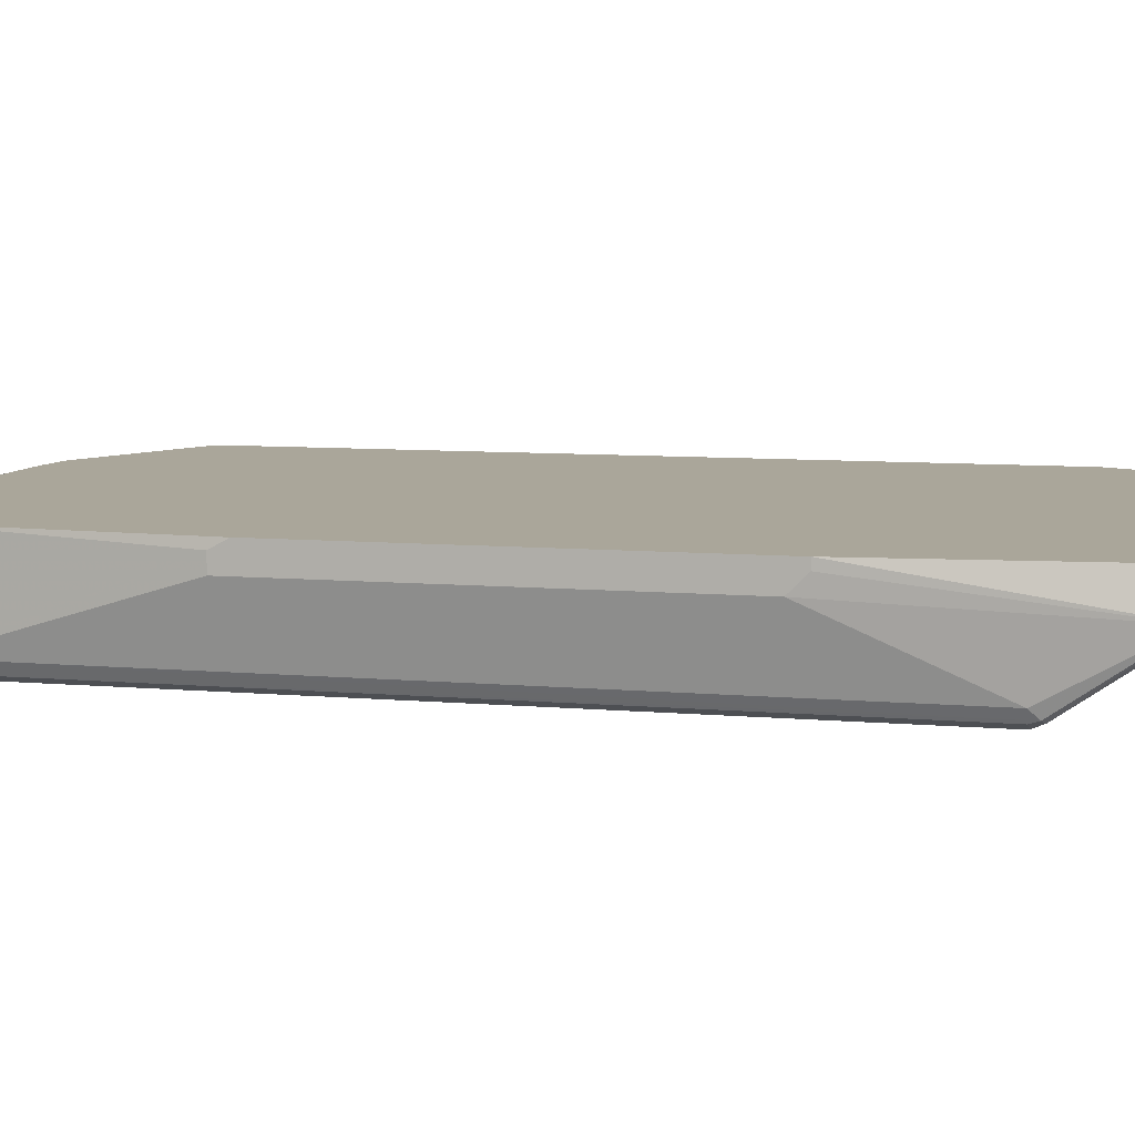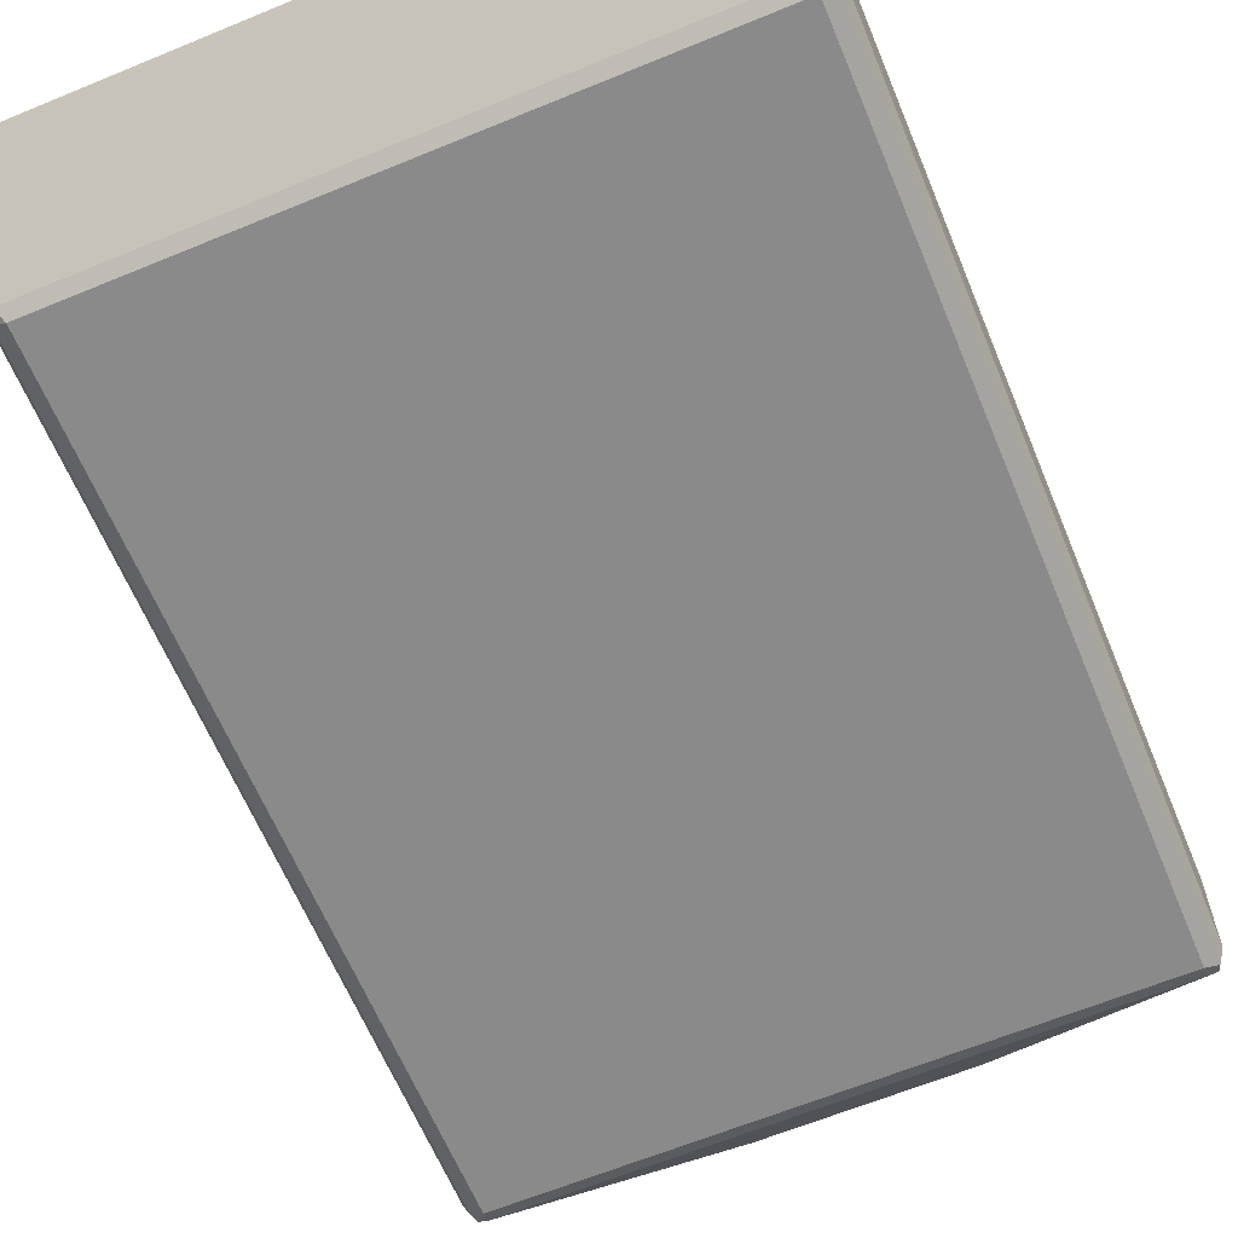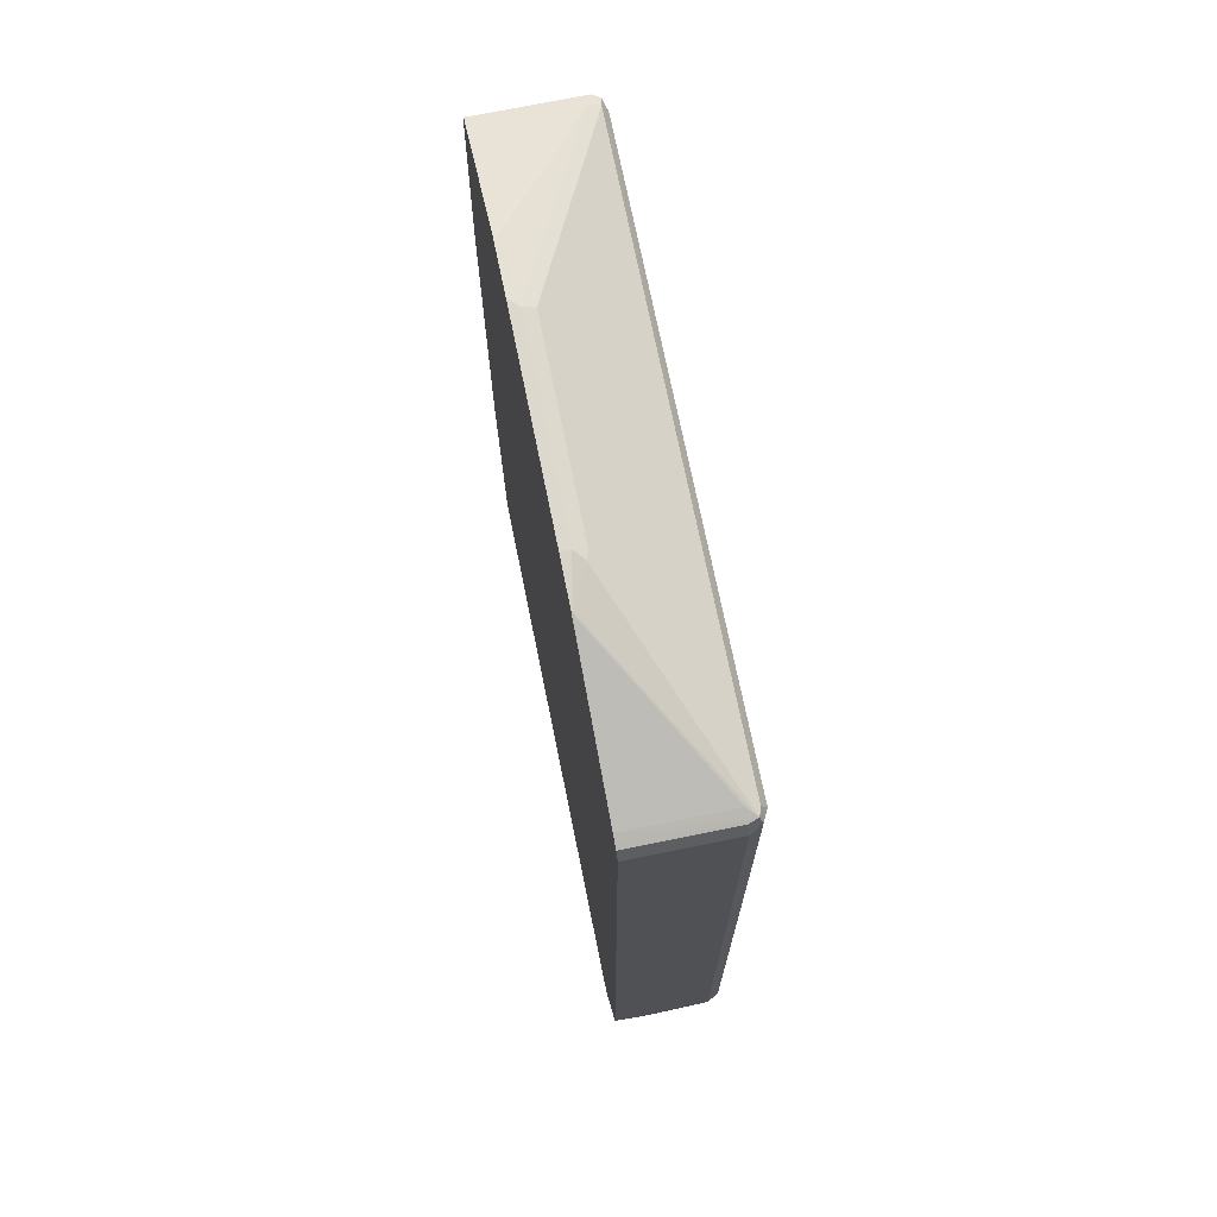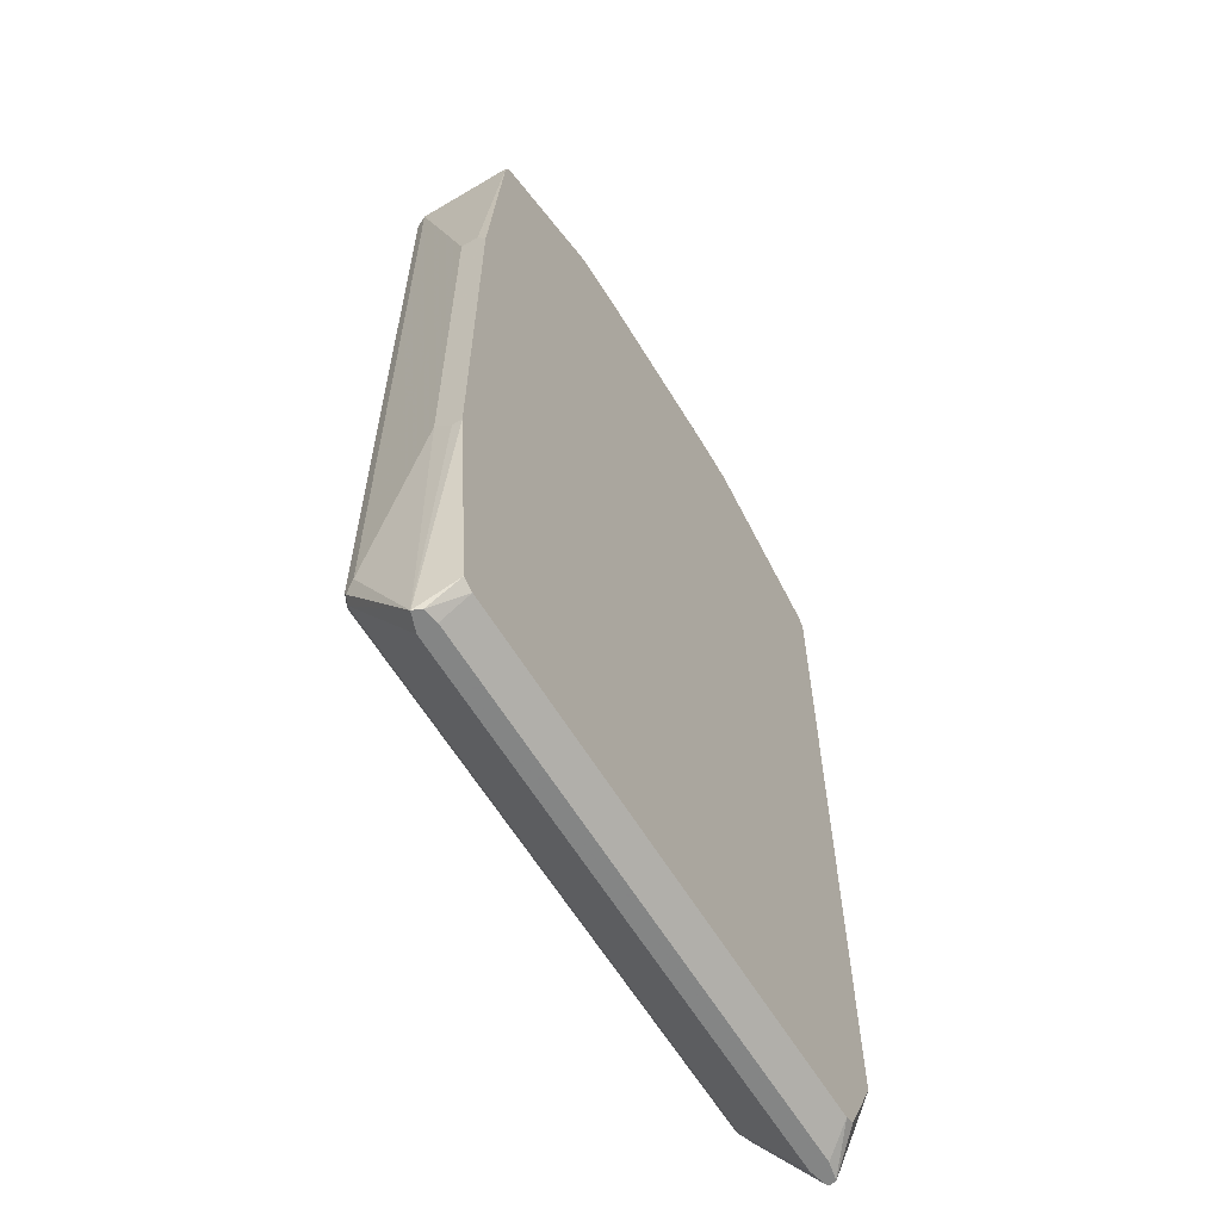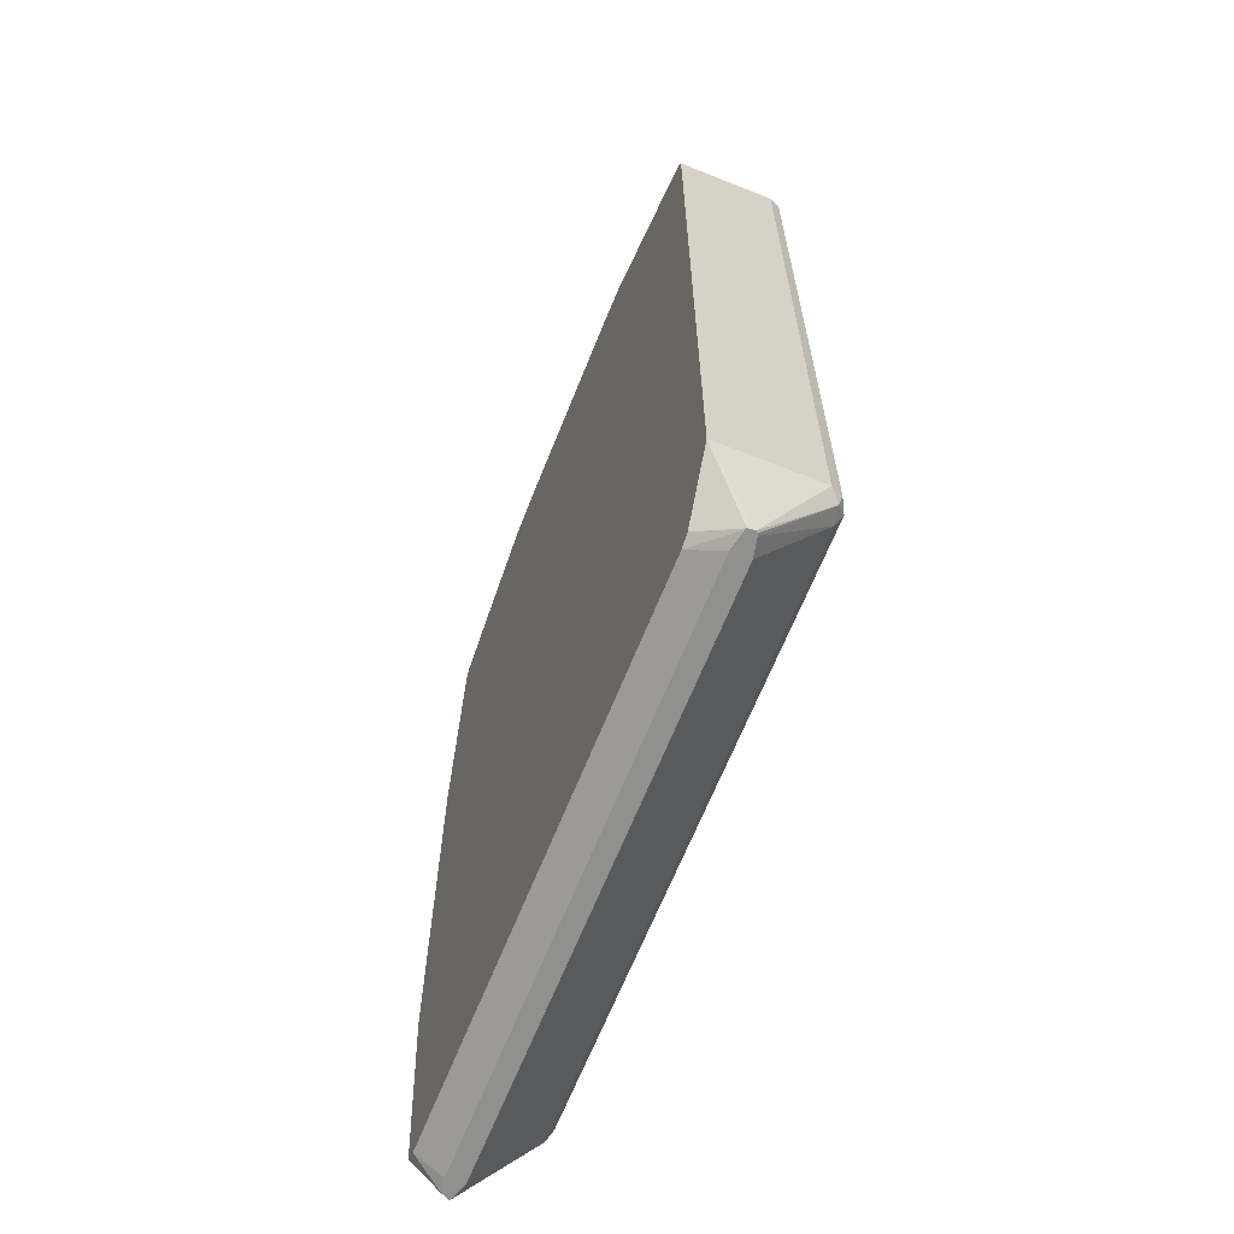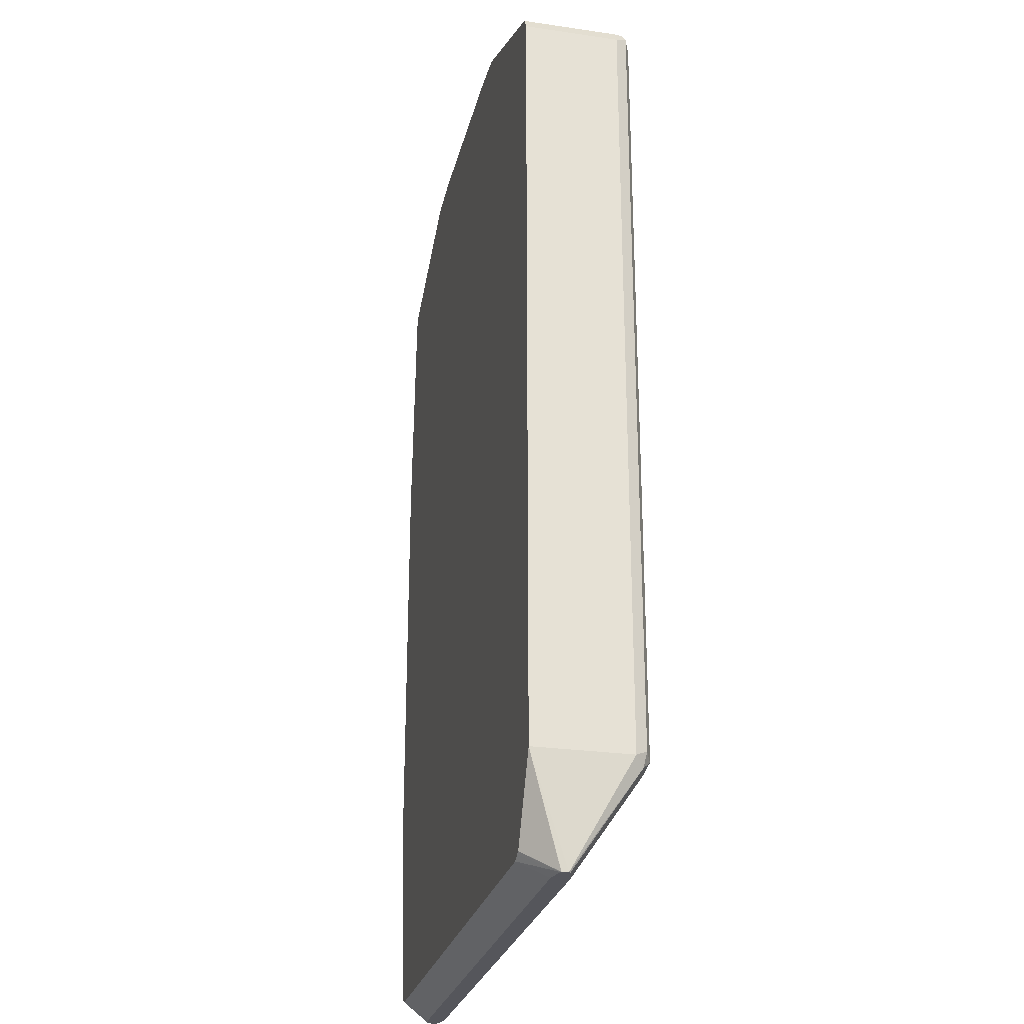
<metadata>
{"format":"obj","ext":"obj","renderer":"f3d","projection":"perspective","resolution":1024,"background":"white","views":[{"elev":7.8,"azim":104.4,"up":"+Y"},{"elev":-63.6,"azim":-157.4,"up":"+Y"},{"elev":72.3,"azim":-101.5,"up":"+Z"},{"elev":-61.6,"azim":121.1,"up":"+Z"},{"elev":-65.6,"azim":-111.8,"up":"+Z"},{"elev":-26.3,"azim":-102.9,"up":"+Z"}]}
</metadata>
<code>
v 0.2936 -0.3426 0.3588
v 0.2936 -0.3589 0.3588
v 0.2936 -0.3336 0.3426
v 0.2773 -0.3336 0.5709
v 0.2773 -0.4241 0.5709
v 0.2936 -0.3589 -0.01624
v 0.2936 -0.3336 -0.03261
v 0.2728 -0.3336 0.5798
v 0.2718 -0.4296 0.5817
v 0.2691 -0.4364 0.579
v 0.2718 -0.435 0.5709
v 0.2732 -0.4323 -0.1712
v 0.2773 -0.4241 -0.1631
v 0.2779 -0.3692 -0.2616
v 0.2936 -0.3426 -0.03261
v 0.2779 -0.3689 -0.2616
v 0.2718 -0.3336 -0.2392
v 0.2718 -0.3336 0.5817
v 0.2699 -0.3336 0.5827
v 0.261 -0.4241 0.5872
v 0.261 -0.435 0.5817
v -0.2773 -0.435 0.5817
v -0.2773 -0.4404 0.5709
v 0.261 -0.4404 0.5709
v 0.261 -0.4404 -0.1631
v 0.2718 -0.435 -0.1631
v 0.2664 -0.435 -0.174
v 0.261 -0.3752 -0.2616
v 0.2744 -0.3613 -0.2616
v 0.261 -0.3336 -0.2447
v 0.261 -0.3336 0.5872
v 0.1425 -0.3336 0.6462
v 0.137 -0.3336 0.6476
v 0.1305 -0.3336 0.6487
v 0.08151 -0.3426 0.6525
v 0.08151 -0.3534 0.647
v -0.09784 -0.3534 0.647
v -0.2855 -0.4323 0.5832
v -0.2882 -0.435 0.5764
v -0.2773 -0.4404 -0.1631
v -0.2718 -0.435 -0.174
v -0.2616 -0.3752 -0.2616
v 0.261 -0.3589 -0.2616
v -0.2447 -0.3336 -0.2447
v 0.09048 -0.3336 0.6525
v -0.09784 -0.3426 0.6525
v -0.106 -0.3507 0.6484
v -0.2773 -0.4241 0.5872
v -0.2773 -0.3336 0.5872
v -0.2822 -0.3336 0.5848
v -0.2882 -0.3336 0.5817
v -0.2882 -0.4241 0.5817
v -0.2936 -0.4241 0.5709
v -0.1386 -0.3344 0.6484
v -0.2882 -0.435 -0.1576
v -0.2855 -0.4323 -0.1712
v -0.2773 -0.3717 -0.2616
v -0.2616 -0.3589 -0.2616
v -0.252 -0.3336 -0.241
v -0.2793 -0.3628 -0.2616
v -0.09784 -0.3336 0.6525
v -0.1378 -0.3336 0.6487
v -0.1394 -0.3336 0.6482
v -0.2906 -0.3336 0.5769
v -0.2936 -0.3336 0.5709
v -0.2936 -0.4241 -0.1631
v -0.2808 -0.3694 -0.2616
v -0.2795 -0.3708 -0.2616
v -0.2555 -0.3336 -0.2392
v -0.2797 -0.363 -0.2616
v -0.2936 -0.3336 -0.1631
v -0.2802 -0.3635 -0.2616
v -0.2801 -0.3632 -0.2616
v -0.2882 -0.3336 -0.174
f 25 41 27
f 25 27 26
f 27 41 42
f 27 42 28
f 29 43 30
f 30 43 58
f 30 58 44
f 34 45 35
f 35 45 61
f 35 61 46
f 35 46 37
f 35 37 36
f 37 47 38
f 25 40 41
f 37 46 47
f 38 48 49
f 21 37 22
f 23 40 25
f 19 31 20
f 20 31 32
f 38 49 50
f 20 32 33
f 20 33 34
f 20 34 35
f 23 25 24
f 20 35 36
f 21 36 37
f 22 37 38
f 22 38 23
f 23 38 39
f 23 39 55
f 23 55 40
f 20 36 21
f 38 50 51
f 52 64 53
f 38 52 53
f 53 71 66
f 54 62 63
f 55 66 56
f 56 66 67
f 56 67 68
f 56 68 57
f 59 60 69
f 60 70 69
f 66 71 67
f 67 71 72
f 69 70 73
f 69 73 74
f 71 74 73
f 17 29 30
f 71 73 72
f 53 65 71
f 38 51 52
f 53 64 65
f 48 63 49
f 38 53 39
f 38 47 54
f 38 54 48
f 39 53 66
f 39 66 55
f 40 55 56
f 40 56 41
f 41 56 57
f 41 57 42
f 44 58 60
f 44 60 59
f 46 61 62
f 46 62 54
f 46 54 47
f 48 54 63
f 51 64 52
f 16 29 17
f 14 67 72
f 14 43 29
f 3 64 51
f 3 51 50
f 3 50 49
f 3 49 63
f 3 63 62
f 3 62 61
f 3 65 64
f 3 61 45
f 3 34 33
f 3 33 32
f 3 32 31
f 3 31 19
f 3 19 18
f 3 18 8
f 3 45 34
f 3 8 4
f 3 71 65
f 3 69 74
f 1 2 6
f 14 29 16
f 1 15 7
f 1 7 3
f 1 3 4
f 1 4 5
f 3 74 71
f 1 5 2
f 2 13 6
f 3 7 17
f 3 17 30
f 3 30 44
f 3 44 59
f 3 59 69
f 2 5 13
f 4 8 5
f 1 6 15
f 5 9 10
f 11 26 12
f 12 26 27
f 12 27 14
f 12 14 13
f 14 27 28
f 14 28 42
f 10 26 11
f 14 42 57
f 14 68 67
f 14 72 73
f 14 73 70
f 14 70 60
f 14 60 58
f 5 8 9
f 14 57 68
f 10 25 26
f 14 58 43
f 10 23 24
f 10 24 25
f 5 11 12
f 5 12 13
f 6 13 14
f 6 14 15
f 7 15 14
f 7 14 16
f 5 10 11
f 8 18 9
f 9 18 19
f 9 19 20
f 9 20 10
f 10 20 21
f 10 21 22
f 7 16 17
f 10 22 23

</code>
